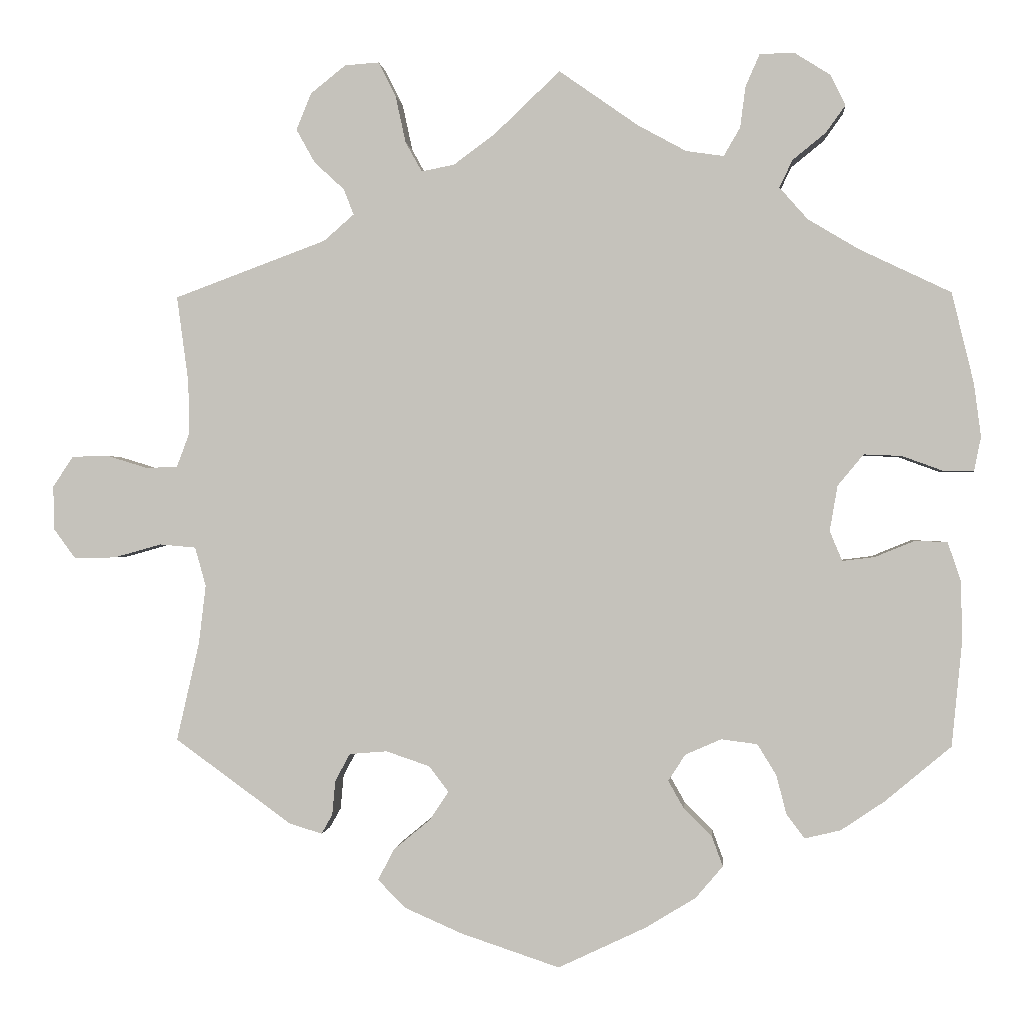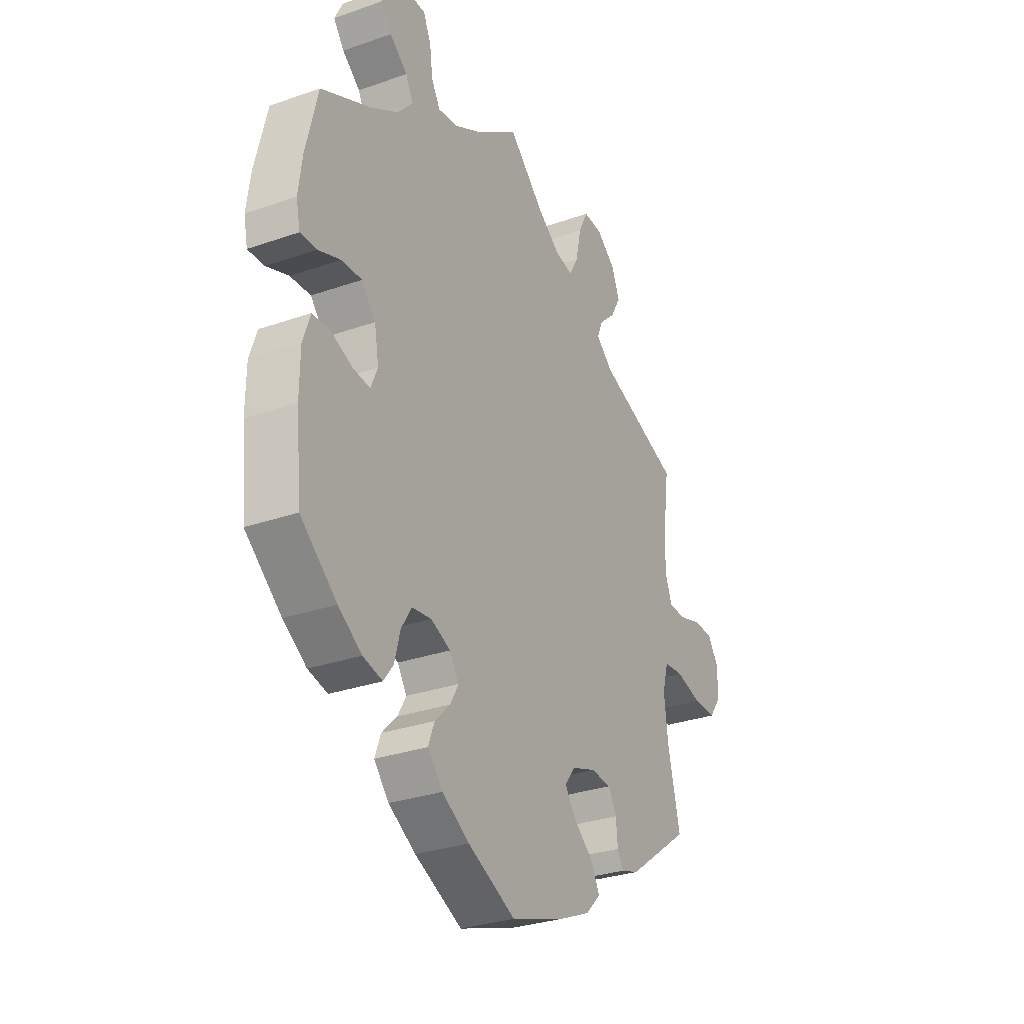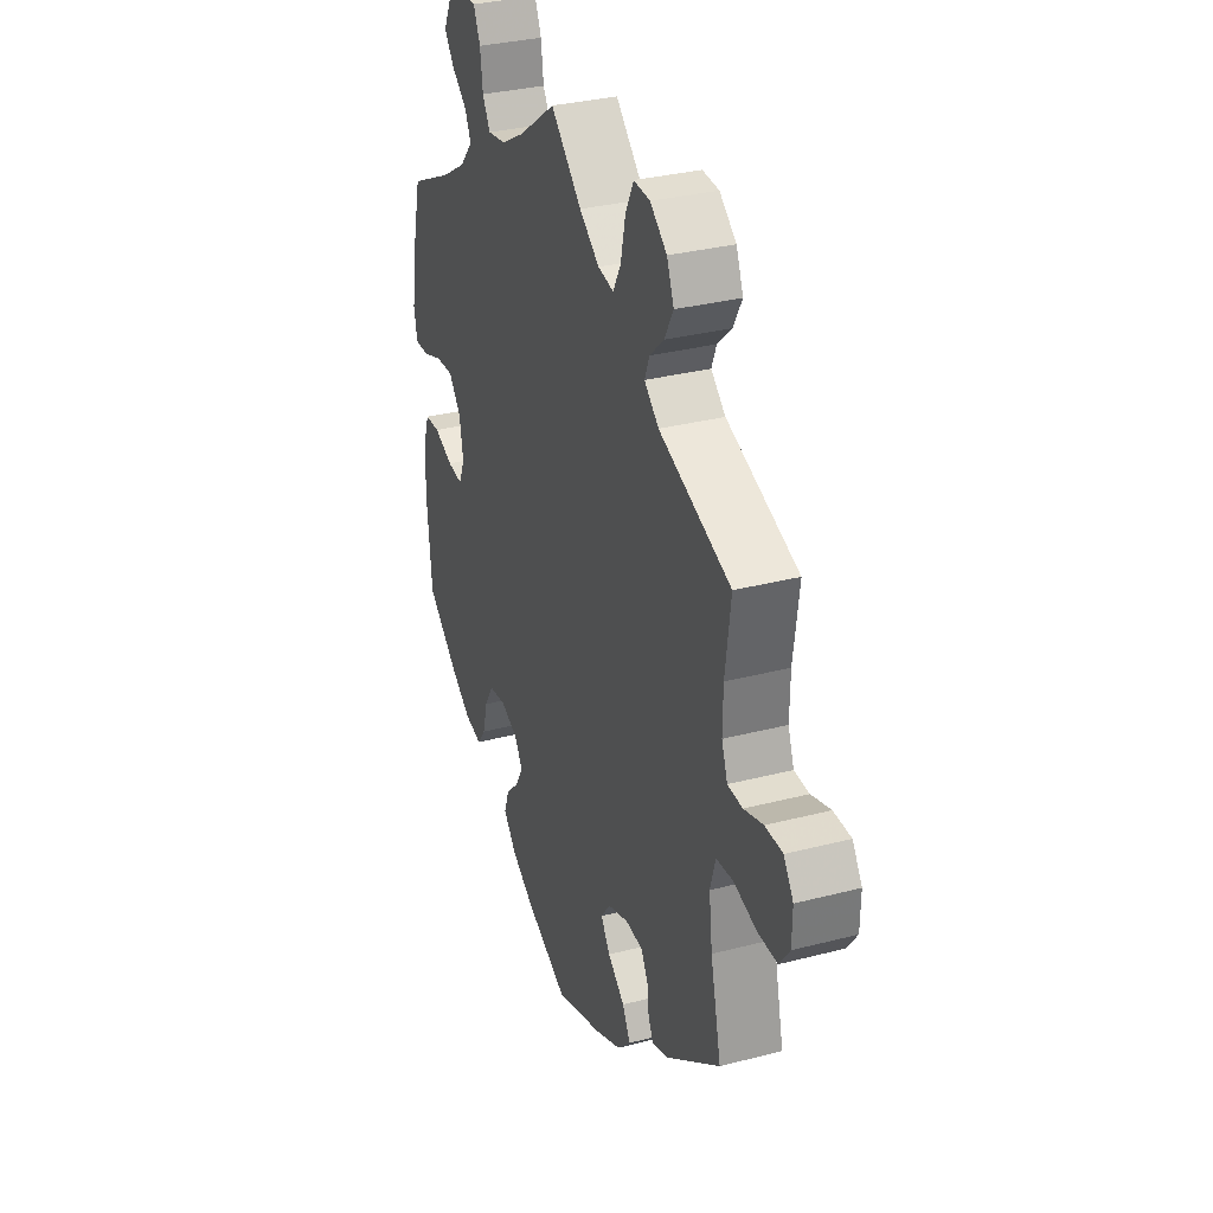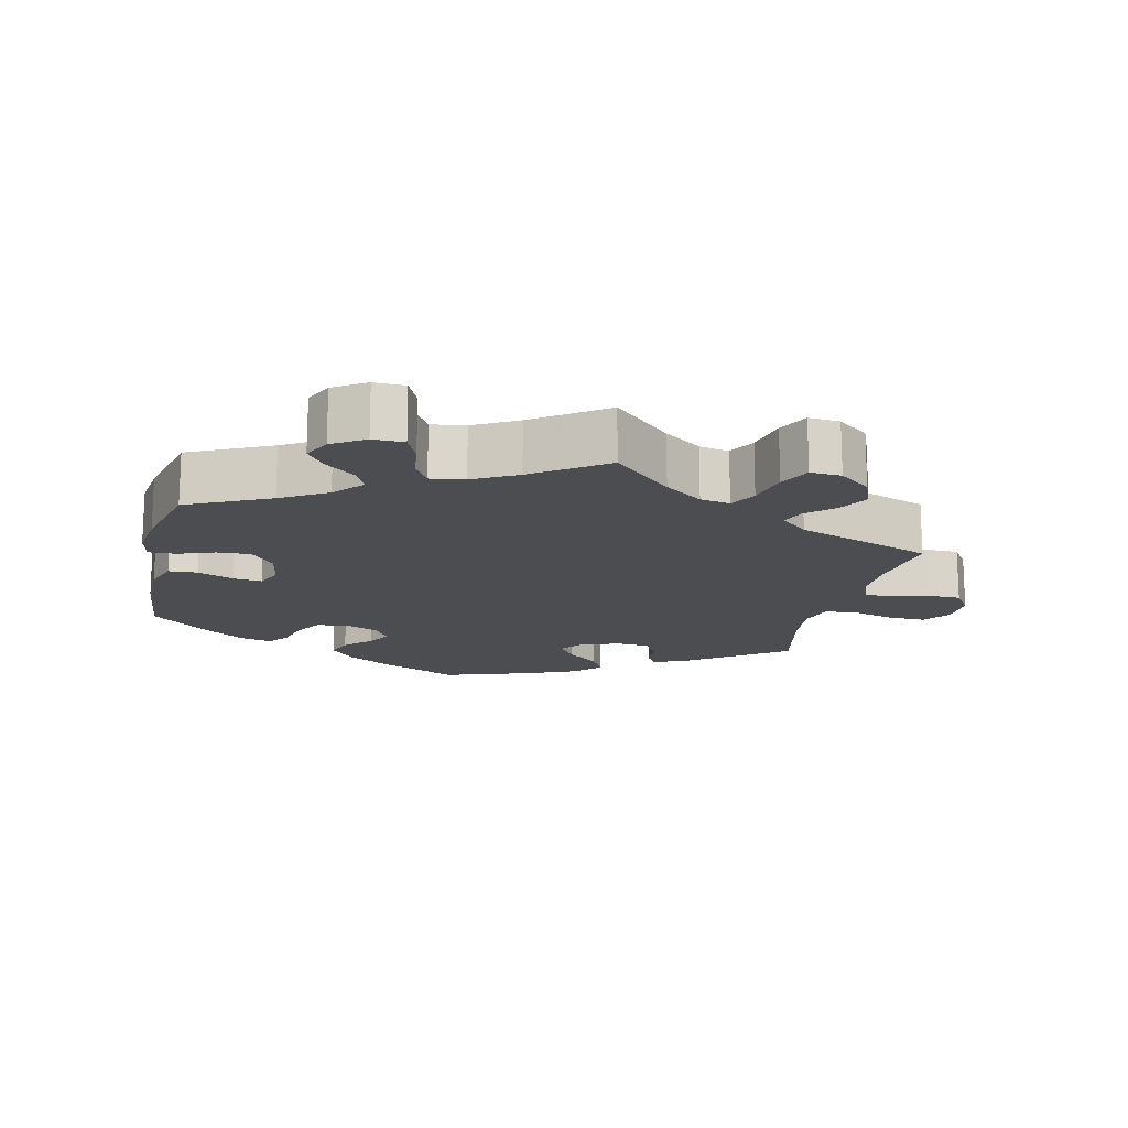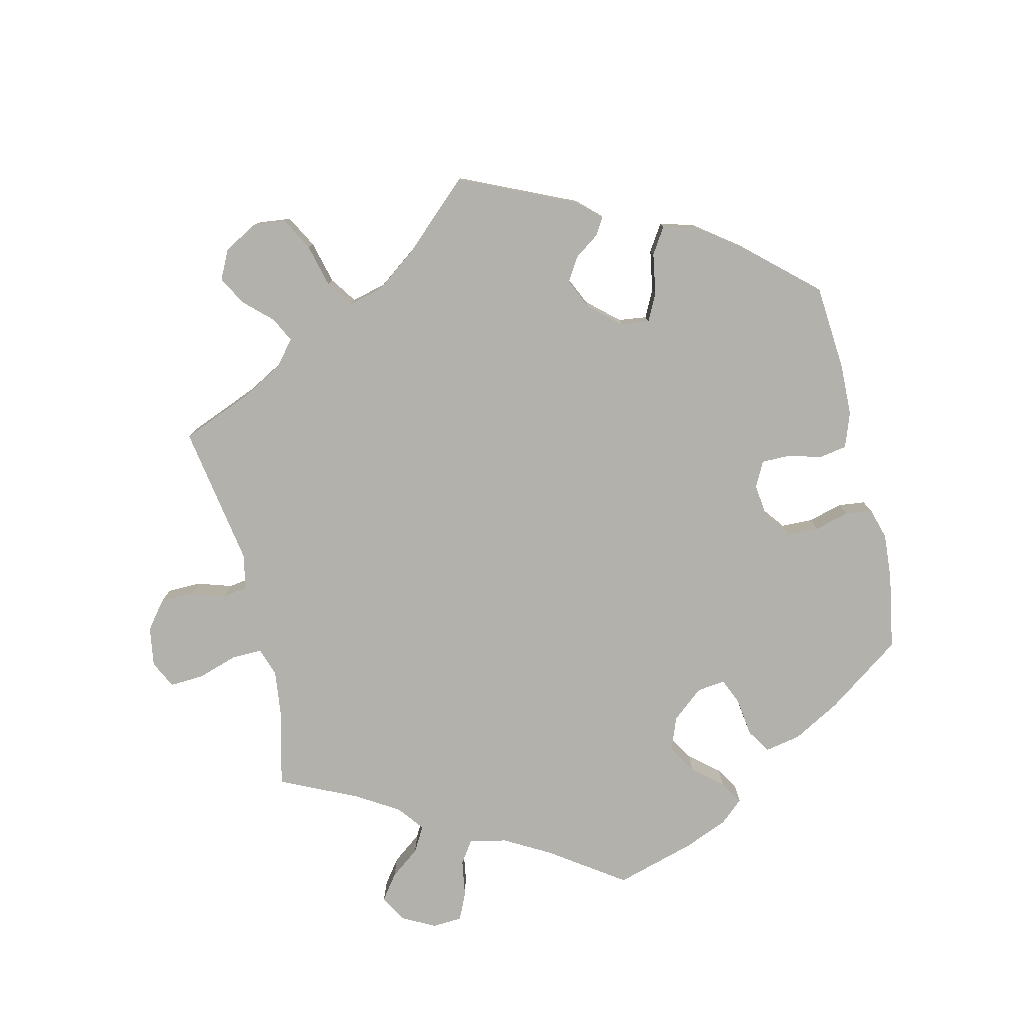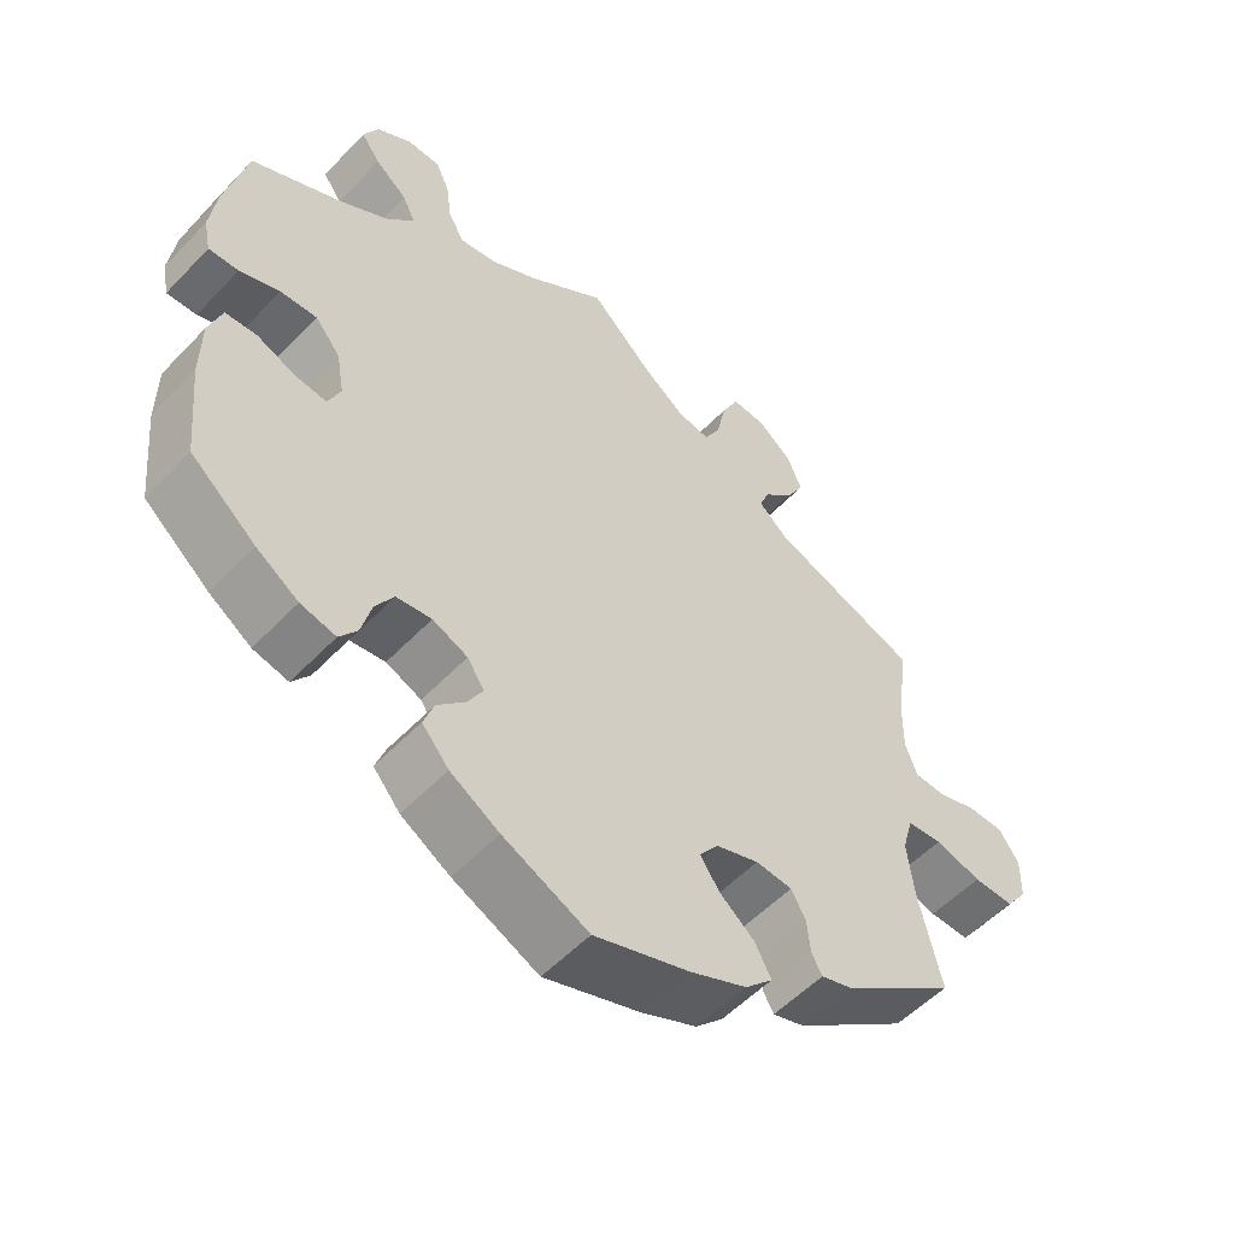
<metadata>
{"format":"obj","ext":"obj","renderer":"f3d","projection":"perspective","resolution":1024,"background":"white","views":[{"elev":0.0,"azim":-175.0,"up":"+Z"},{"elev":-29.9,"azim":-62.8,"up":"+Z"},{"elev":31.9,"azim":69.9,"up":"+Z"},{"elev":-15.8,"azim":-12.9,"up":"+Y"},{"elev":-79.0,"azim":133.1,"up":"+Y"},{"elev":-54.0,"azim":-42.3,"up":"+Z"}]}
</metadata>
<code>
v 0.083 0.07 0.499
v 0.137 0.07 0.459
v 0.179 0.07 0.451
v 0.2 0.07 0.489
v 0.213 0.07 0.549
v 0.235 0.07 0.593
v 0.279 0.07 0.59
v 0.324 0.07 0.554
v 0.343 0.07 0.507
v 0.319 0.07 0.464
v 0.281 0.07 0.429
v 0.268 0.07 0.396
v 0.307 0.07 0.362
v 0.501 0.07 0.29
v 0.486 0.07 0.179
v 0.485 0.07 0.112
v 0.501 0.07 0.069
v 0.541 0.07 0.067
v 0.593 0.07 0.083
v 0.64 0.07 0.082
v 0.666 0.07 0.043
v 0.665 0.07 -0.013
v 0.637 0.07 -0.051
v 0.584 0.07 -0.05
v 0.523 0.07 -0.033
v 0.477 0.07 -0.037
v 0.463 0.07 -0.087
v 0.472 0.07 -0.162
v 0.501 0.07 -0.288
v 0.352 0.07 -0.396
v 0.31 0.07 -0.409
v 0.296 0.07 -0.384
v 0.292 0.07 -0.34
v 0.273 0.07 -0.305
v 0.225 0.07 -0.301
v 0.169 0.07 -0.32
v 0.144 0.07 -0.353
v 0.169 0.07 -0.39
v 0.215 0.07 -0.428
v 0.236 0.07 -0.468
v 0.2 0.07 -0.504
v 0.127 0.07 -0.536
v 0.001 0.07 -0.578
v -0.111 0.07 -0.525
v -0.175 0.07 -0.486
v -0.21 0.07 -0.445
v -0.196 0.07 -0.407
v -0.16 0.07 -0.371
v -0.14 0.07 -0.336
v -0.162 0.07 -0.302
v -0.208 0.07 -0.282
v -0.254 0.07 -0.288
v -0.278 0.07 -0.327
v -0.291 0.07 -0.377
v -0.314 0.07 -0.408
v -0.36 0.07 -0.397
v -0.415 0.07 -0.36
v -0.5 0.07 -0.289
v -0.513 0.07 -0.158
v -0.512 0.07 -0.079
v -0.495 0.07 -0.029
v -0.454 0.07 -0.027
v -0.403 0.07 -0.048
v -0.362 0.07 -0.053
v -0.346 0.07 -0.015
v -0.356 0.07 0.043
v -0.389 0.07 0.083
v -0.437 0.07 0.081
v -0.489 0.07 0.062
v -0.528 0.07 0.061
v -0.537 0.07 0.105
v -0.528 0.07 0.173
v -0.5 0.07 0.289
v -0.383 0.07 0.345
v -0.318 0.07 0.384
v -0.282 0.07 0.425
v -0.299 0.07 0.46
v -0.341 0.07 0.494
v -0.366 0.07 0.529
v -0.347 0.07 0.568
v -0.301 0.07 0.597
v -0.257 0.07 0.596
v -0.239 0.07 0.555
v -0.232 0.07 0.502
v -0.211 0.07 0.466
v -0.163 0.07 0.473
v -0.101 0.07 0.507
v 0 0.07 0.578
v 0.083 0 0.499
v 0.137 0 0.459
v 0.179 0 0.451
v 0.2 0 0.489
v 0.213 0 0.549
v 0.235 0 0.593
v 0.279 0 0.59
v 0.324 0 0.554
v 0.343 0 0.507
v 0.319 0 0.464
v 0.281 0 0.429
v 0.268 0 0.396
v 0.307 0 0.362
v 0.501 0 0.29
v 0.486 0 0.179
v 0.485 0 0.112
v 0.501 0 0.069
v 0.541 0 0.067
v 0.593 0 0.083
v 0.64 0 0.082
v 0.666 0 0.043
v 0.665 0 -0.013
v 0.637 0 -0.051
v 0.584 0 -0.05
v 0.523 0 -0.033
v 0.477 0 -0.037
v 0.463 0 -0.087
v 0.472 0 -0.162
v 0.501 0 -0.288
v 0.352 0 -0.396
v 0.31 0 -0.409
v 0.296 0 -0.384
v 0.292 0 -0.34
v 0.273 0 -0.305
v 0.225 0 -0.301
v 0.169 0 -0.32
v 0.144 0 -0.353
v 0.169 0 -0.39
v 0.215 0 -0.428
v 0.236 0 -0.468
v 0.2 0 -0.504
v 0.127 0 -0.536
v 0.001 0 -0.578
v -0.111 0 -0.525
v -0.175 0 -0.486
v -0.21 0 -0.445
v -0.196 0 -0.407
v -0.16 0 -0.371
v -0.14 0 -0.336
v -0.162 0 -0.302
v -0.208 0 -0.282
v -0.254 0 -0.288
v -0.278 0 -0.327
v -0.291 0 -0.377
v -0.314 0 -0.408
v -0.36 0 -0.397
v -0.415 0 -0.36
v -0.5 0 -0.289
v -0.513 0 -0.158
v -0.512 0 -0.079
v -0.495 0 -0.029
v -0.454 0 -0.027
v -0.403 0 -0.048
v -0.362 0 -0.053
v -0.346 0 -0.015
v -0.356 0 0.043
v -0.389 0 0.083
v -0.437 0 0.081
v -0.489 0 0.062
v -0.528 0 0.061
v -0.537 0 0.105
v -0.528 0 0.173
v -0.5 0 0.289
v -0.383 0 0.345
v -0.318 0 0.384
v -0.282 0 0.425
v -0.299 0 0.46
v -0.341 0 0.494
v -0.366 0 0.529
v -0.347 0 0.568
v -0.301 0 0.597
v -0.257 0 0.596
v -0.239 0 0.555
v -0.232 0 0.502
v -0.211 0 0.466
v -0.163 0 0.473
v -0.101 0 0.507
v 0 0 0.578
f 87 88 1
f 86 87 1 2
f 85 86 2 3
f 81 82 83 84
f 81 84 85
f 80 81 85
f 77 78 79 80
f 76 77 80 85
f 75 76 85 3
f 71 72 73 74
f 71 74 75 3
f 68 69 70 71
f 67 68 71 3
f 60 61 62 63
f 60 63 64
f 59 60 64
f 58 59 64
f 57 58 64
f 56 57 64 65
f 53 54 55 56
f 52 53 56 65
f 45 46 47 48
f 45 48 49
f 44 45 49
f 43 44 49
f 42 43 49
f 41 42 49 50
f 38 39 40 41
f 37 38 41 50
f 30 31 32 33
f 28 29 30 33
f 27 28 33 34
f 26 27 34 35
f 22 23 24 25
f 22 25 26
f 21 22 26
f 18 19 20 21
f 17 18 21 26
f 16 17 26 35
f 13 14 15
f 12 13 15 16
f 8 9 10 11
f 8 11 12
f 7 8 12
f 4 5 6 7
f 3 4 7 12
f 66 67 3 12
f 51 52 65 66
f 36 37 50 51
f 35 36 51 66
f 12 16 35 66
f 89 176 175
f 90 89 175 174
f 91 90 174 173
f 172 171 170 169
f 173 172 169
f 173 169 168
f 168 167 166 165
f 173 168 165 164
f 91 173 164 163
f 162 161 160 159
f 91 163 162 159
f 159 158 157 156
f 91 159 156 155
f 151 150 149 148
f 152 151 148
f 152 148 147
f 152 147 146
f 152 146 145
f 153 152 145 144
f 144 143 142 141
f 153 144 141 140
f 136 135 134 133
f 137 136 133
f 137 133 132
f 137 132 131
f 137 131 130
f 138 137 130 129
f 129 128 127 126
f 138 129 126 125
f 121 120 119 118
f 121 118 117 116
f 122 121 116 115
f 123 122 115 114
f 113 112 111 110
f 114 113 110
f 114 110 109
f 109 108 107 106
f 114 109 106 105
f 123 114 105 104
f 103 102 101
f 104 103 101 100
f 99 98 97 96
f 100 99 96
f 100 96 95
f 95 94 93 92
f 100 95 92 91
f 100 91 155 154
f 154 153 140 139
f 139 138 125 124
f 154 139 124 123
f 154 123 104 100
f 1 89 90 2
f 2 90 91 3
f 3 91 92 4
f 4 92 93 5
f 5 93 94 6
f 6 94 95 7
f 7 95 96 8
f 8 96 97 9
f 9 97 98 10
f 10 98 99 11
f 11 99 100 12
f 12 100 101 13
f 13 101 102 14
f 14 102 103 15
f 15 103 104 16
f 16 104 105 17
f 17 105 106 18
f 18 106 107 19
f 19 107 108 20
f 20 108 109 21
f 21 109 110 22
f 22 110 111 23
f 23 111 112 24
f 24 112 113 25
f 25 113 114 26
f 26 114 115 27
f 27 115 116 28
f 28 116 117 29
f 29 117 118 30
f 30 118 119 31
f 31 119 120 32
f 32 120 121 33
f 33 121 122 34
f 34 122 123 35
f 35 123 124 36
f 36 124 125 37
f 37 125 126 38
f 38 126 127 39
f 39 127 128 40
f 40 128 129 41
f 41 129 130 42
f 42 130 131 43
f 43 131 132 44
f 44 132 133 45
f 45 133 134 46
f 46 134 135 47
f 47 135 136 48
f 48 136 137 49
f 49 137 138 50
f 50 138 139 51
f 51 139 140 52
f 52 140 141 53
f 53 141 142 54
f 54 142 143 55
f 55 143 144 56
f 56 144 145 57
f 57 145 146 58
f 58 146 147 59
f 59 147 148 60
f 60 148 149 61
f 61 149 150 62
f 62 150 151 63
f 63 151 152 64
f 64 152 153 65
f 65 153 154 66
f 66 154 155 67
f 67 155 156 68
f 68 156 157 69
f 69 157 158 70
f 70 158 159 71
f 71 159 160 72
f 72 160 161 73
f 73 161 162 74
f 74 162 163 75
f 75 163 164 76
f 76 164 165 77
f 77 165 166 78
f 78 166 167 79
f 79 167 168 80
f 80 168 169 81
f 81 169 170 82
f 82 170 171 83
f 83 171 172 84
f 84 172 173 85
f 85 173 174 86
f 86 174 175 87
f 87 175 176 88
f 88 176 89 1

</code>
